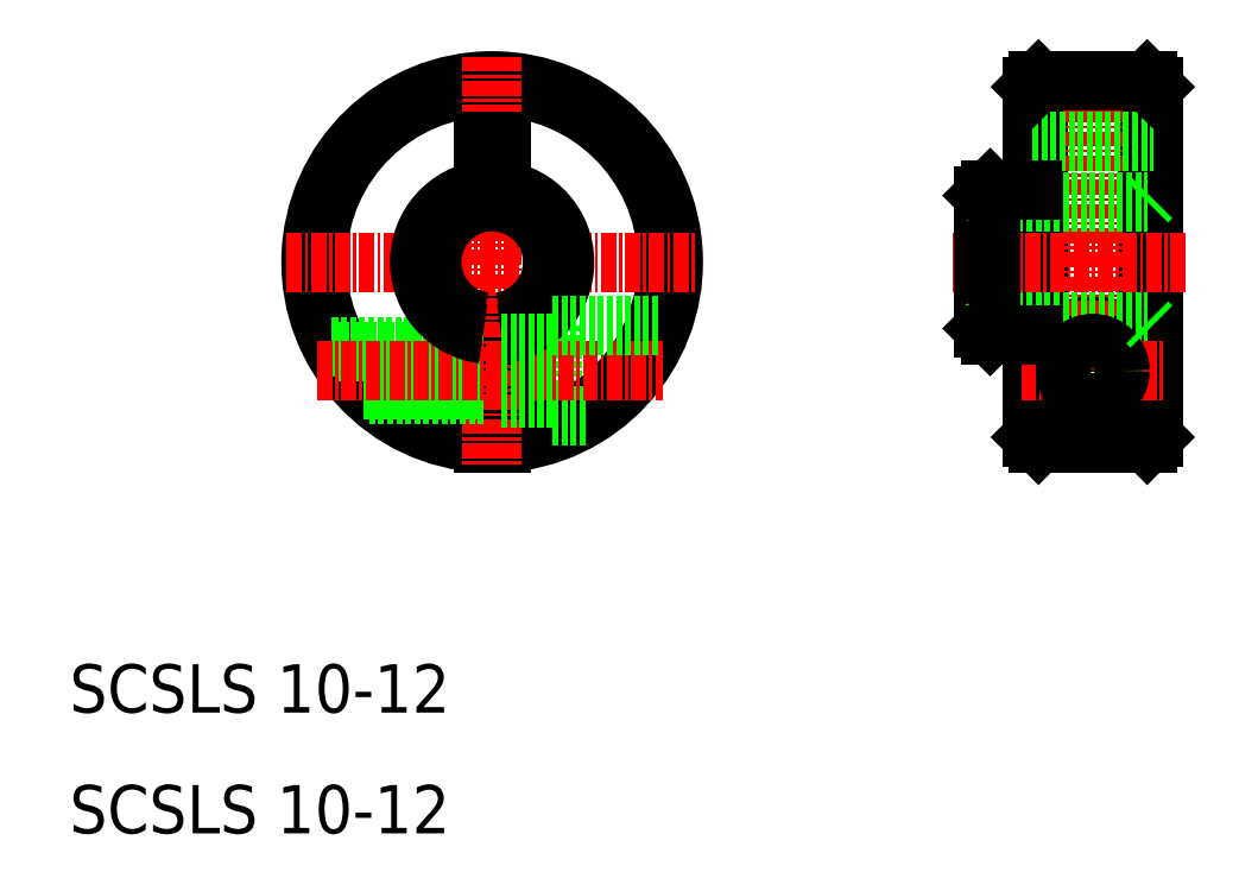
<metadata>
{"format":"dxf","ext":"dxf","renderer":"ezdxf+matplotlib","layout":"modelspace","background":"white","min_lineweight":24,"dpi":150}
</metadata>
<code>
0
SECTION
2
ENTITIES
0
CIRCLE
8
0
10
1034
20
99.42
30
0
40
3.75
0
LINE
8
0
10
1029
20
122.9
30
0
11
1029
21
93.92
31
0
0
LINE
8
0
10
1039
20
122.9
30
0
11
1039
21
93.92
31
0
0
LINE
8
0
10
1029
20
123.4
30
0
11
1029
21
93.42
31
0
0
LINE
8
0
10
1038
20
93.42
30
0
11
1038
21
123.4
31
0
0
LINE
8
CENTER
10
1034
20
125.2
30
0
11
1034
21
91.08
31
0
0
LINE
8
0
10
989
20
103.2
30
0
11
989
21
95.67
31
0
0
LINE
8
0
10
984.8
20
103.5
30
0
11
984.8
21
93.44
31
0
0
LINE
8
0
10
983.3
20
103.5
30
0
11
983.3
21
93.44
31
0
0
ARC
8
0
10
984
20
108.4
30
0
40
15
50
272.9
51
267.1
0
ARC
8
0
10
984
20
108.4
30
0
40
14.5
50
273
51
267
0
LINE
8
CENTER
10
984
20
125.4
30
0
11
984
21
91.42
31
0
0
TEXT
8
0
10
949
20
61.12
30
0
40
4
1
SCSLS 10-12
0
TEXT
8
0
10
949
20
71.12
30
0
40
4
1
SCSLS 10-12
0
LINE
8
0
10
1029
20
93.42
30
0
11
1038
21
93.42
31
0
0
LINE
8
0
10
989
20
95.67
30
0
11
991.9
21
95.67
31
0
0
LINE
8
0
10
1029
20
93.92
30
0
11
1029
21
93.42
31
0
0
LINE
8
0
10
1038
20
93.42
30
0
11
1039
21
93.92
31
0
0
LINE
8
0
10
970.8
20
101.4
30
0
11
983.3
21
101.4
31
0
0
LINE
8
0
10
971
20
101
30
0
11
983.3
21
101
31
0
0
LINE
8
0
10
973.4
20
97.82
30
0
11
983.3
21
97.82
31
0
0
LINE
8
0
10
973.8
20
97.42
30
0
11
983.3
21
97.42
31
0
0
LINE
8
CENTER
10
969.5
20
99.42
30
0
11
998.2
21
99.42
31
0
0
LINE
8
CENTER
10
967
20
108.4
30
0
11
1001
21
108.4
31
0
0
ARC
8
0
10
984
20
108.4
30
0
40
6
50
97.18
51
262.8
0
ARC
8
0
10
984
20
108.4
30
0
40
5
50
98.63
51
261.4
0
LINE
8
0
10
1029
20
123.4
30
0
11
1038
21
123.4
31
0
0
LINE
8
0
10
1029
20
118.4
30
0
11
1039
21
118.4
31
0
0
LINE
8
0
10
1025
20
113.4
30
0
11
1038
21
113.4
31
0
0
LINE
8
0
10
1025
20
103.4
30
0
11
1038
21
103.4
31
0
0
LINE
8
CENTER
10
1028
20
99.42
30
0
11
1040
21
99.42
31
0
0
LINE
8
CENTER
10
1022
20
108.4
30
0
11
1042
21
108.4
31
0
0
ARC
8
0
10
984
20
108.4
30
0
40
6
50
277.2
51
82.82
0
ARC
8
0
10
984
20
108.4
30
0
40
5
50
278.6
51
81.37
0
LINE
8
0
10
989
20
103.2
30
0
11
998.1
21
103.2
31
0
0
LINE
8
0
10
984.8
20
101.7
30
0
11
989
21
101.7
31
0
0
LINE
8
0
10
984.8
20
97.17
30
0
11
989
21
97.17
31
0
0
LINE
8
0
10
983.3
20
118.4
30
0
11
984.8
21
118.4
31
0
0
LINE
8
0
10
983.3
20
118.4
30
0
11
983.3
21
113.4
31
0
0
LINE
8
0
10
984.8
20
118.4
30
0
11
984.8
21
113.4
31
0
0
LINE
8
0
10
1025
20
113.9
30
0
11
1025
21
102.9
31
0
0
LINE
8
0
10
1025
20
114.4
30
0
11
1025
21
102.4
31
0
0
LINE
8
0
10
1025
20
102.9
30
0
11
1025
21
102.4
31
0
0
LINE
8
0
10
1025
20
102.9
30
0
11
1025
21
103.4
31
0
0
LINE
8
0
10
1025
20
102.4
30
0
11
1029
21
102.4
31
0
0
LINE
8
0
10
1029
20
108.4
30
0
11
1029
21
108.4
31
0
0
LINE
8
0
10
1025
20
113.9
30
0
11
1025
21
114.4
31
0
0
LINE
8
0
10
1025
20
113.9
30
0
11
1025
21
113.4
31
0
0
LINE
8
0
10
1025
20
114.4
30
0
11
1029
21
114.4
31
0
0
LINE
8
0
10
1029
20
114.7
30
0
11
1029
21
114.7
31
0
0
LINE
8
0
10
1029
20
122.9
30
0
11
1029
21
123.4
31
0
0
CIRCLE
8
0
10
1034
20
99.42
30
0
40
2
0
CIRCLE
8
0
10
1034
20
99.42
30
0
40
1.6
0
CIRCLE
8
0
10
1034
20
99.42
30
0
40
2.25
0
LINE
8
0
10
1038
20
103.4
30
0
11
1039
21
102.9
31
0
0
LINE
8
0
10
1038
20
113.4
30
0
11
1039
21
113.9
31
0
0
LINE
8
0
10
1038
20
123.4
30
0
11
1039
21
122.9
31
0
0
ENDSEC
0
EOF

</code>
